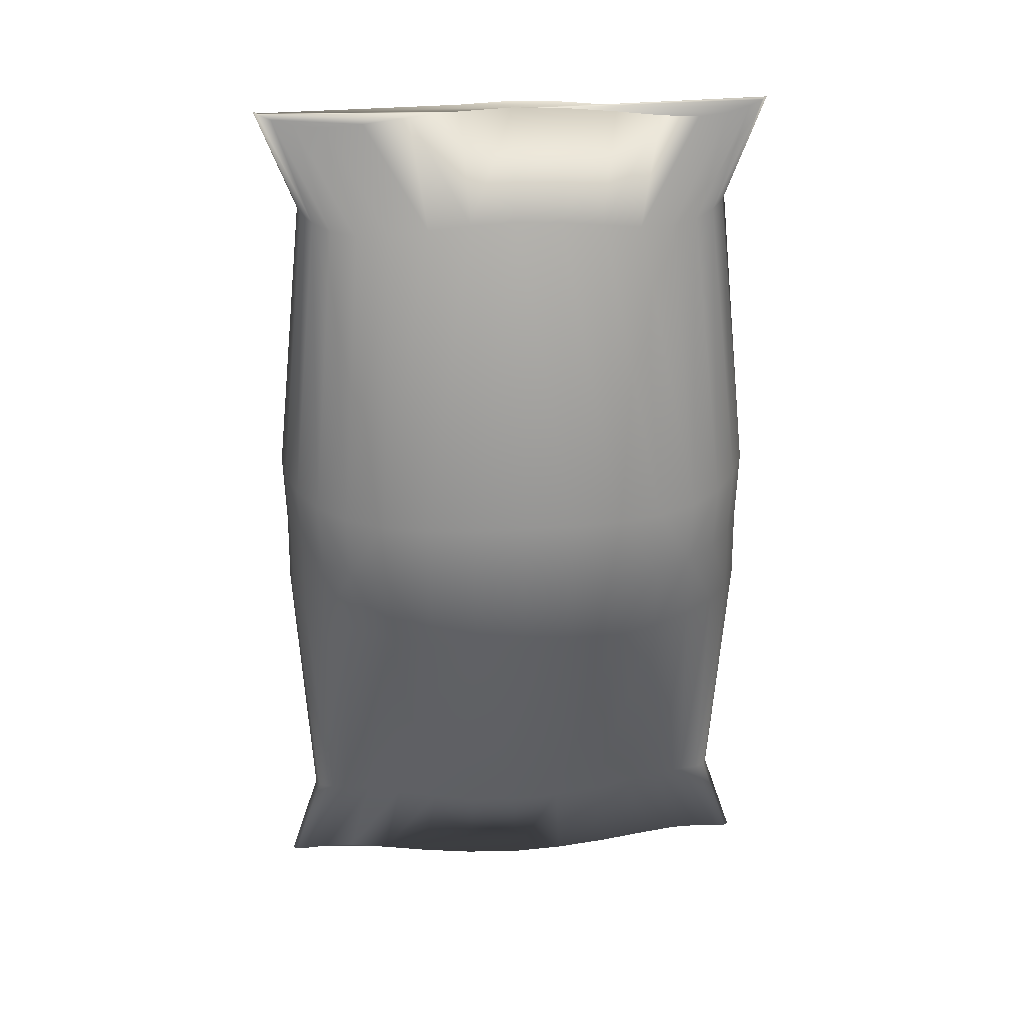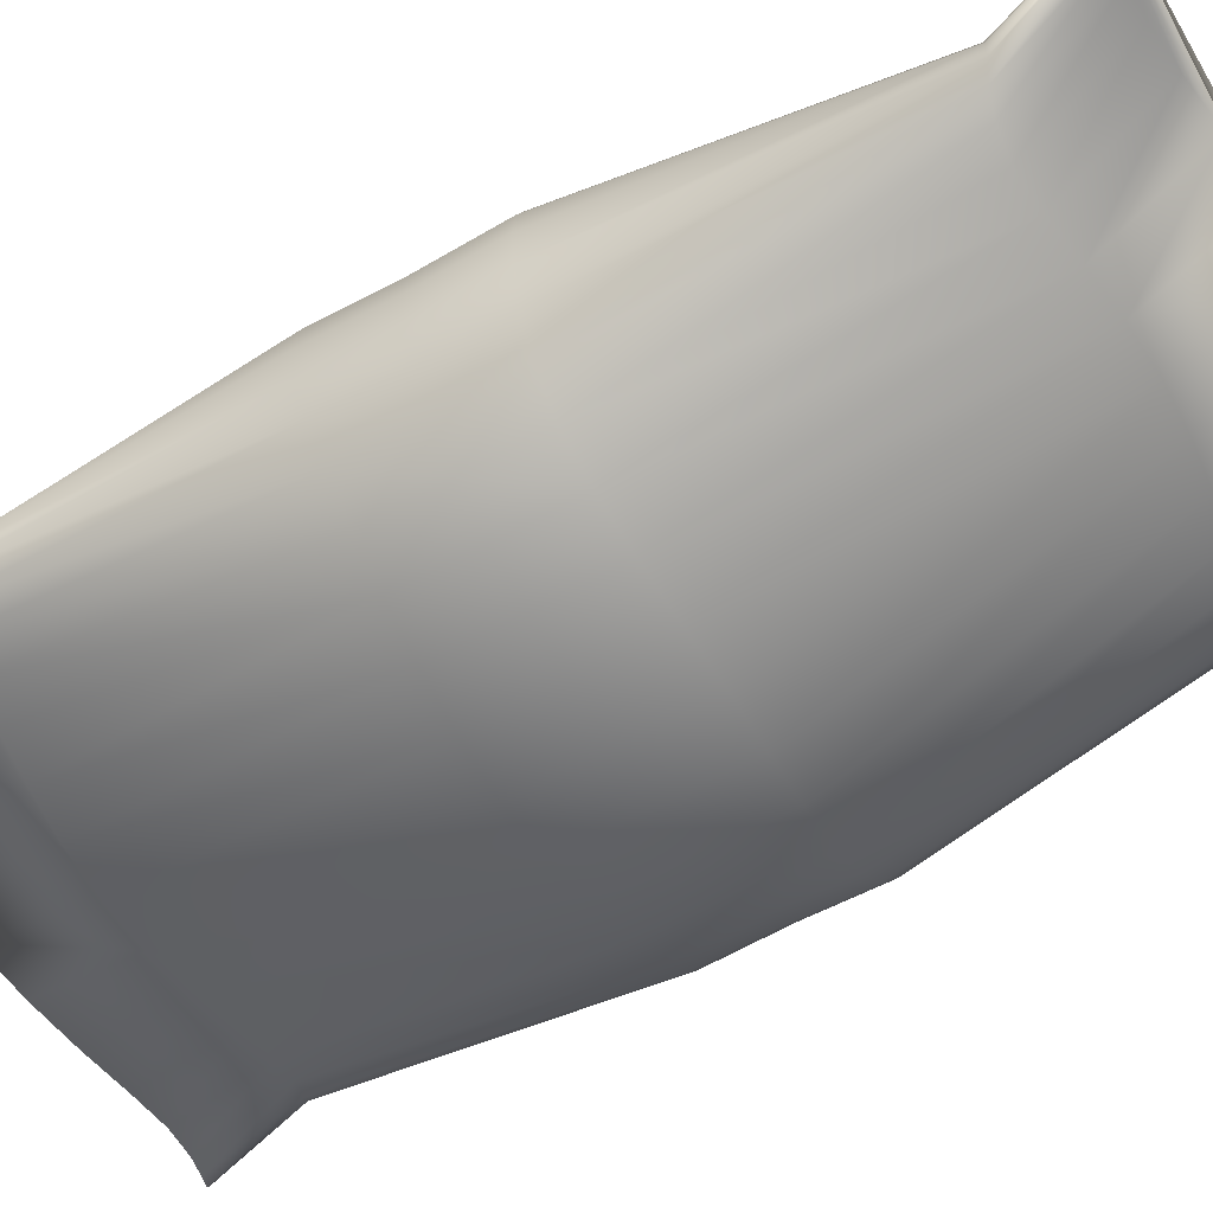
<metadata>
{"format":"obj","ext":"obj","renderer":"f3d","projection":"perspective","resolution":1024,"background":"white","views":[{"elev":32.7,"azim":-4.7,"up":"+Z"},{"elev":-58.3,"azim":-59.8,"up":"+Y"}]}
</metadata>
<code>
o Cylinder.001
v -0.05658 0.08814 -0.2627
v -0.05675 0.08735 -0.1844
v -0.05721 0.08683 -0.2627
v -0.05738 0.08604 -0.1844
v -0.05807 0.08566 -0.2627
v -0.05824 0.08487 -0.1844
v -0.05913 0.08468 -0.2627
v -0.0593 0.08389 -0.1844
v -0.06035 0.08393 -0.2628
v -0.06052 0.08314 -0.1844
v -0.06168 0.08343 -0.2628
v -0.06184 0.08264 -0.1844
v -0.06306 0.08321 -0.2628
v -0.06323 0.08242 -0.1844
v -0.06446 0.08328 -0.2628
v -0.06462 0.08249 -0.1844
v -0.0658 0.08362 -0.2628
v -0.06597 0.08283 -0.1844
v -0.06705 0.08424 -0.2628
v -0.06722 0.08345 -0.1844
v -0.06815 0.08509 -0.2628
v -0.06832 0.0843 -0.1844
v -0.06906 0.08616 -0.2627
v -0.06922 0.08537 -0.1844
v -0.06975 0.0874 -0.2627
v -0.06991 0.08661 -0.1844
v -0.07018 0.08876 -0.2627
v -0.07035 0.08798 -0.1844
v -0.07035 0.0902 -0.2627
v -0.07051 0.08941 -0.1844
v -0.07024 0.09165 -0.2627
v -0.07041 0.09086 -0.1844
v -0.06987 0.09305 -0.2627
v -0.07003 0.09226 -0.1844
v -0.06924 0.09437 -0.2627
v -0.0694 0.09358 -0.1843
v -0.06837 0.09554 -0.2627
v -0.06854 0.09475 -0.1843
v -0.06731 0.09652 -0.2626
v -0.06748 0.09573 -0.1843
v -0.0661 0.09727 -0.2626
v -0.06626 0.09648 -0.1843
v -0.06477 0.09776 -0.2626
v -0.06494 0.09697 -0.1843
v -0.06338 0.09798 -0.2626
v -0.06355 0.09719 -0.1843
v -0.06199 0.09792 -0.2626
v -0.06216 0.09713 -0.1843
v -0.06064 0.09757 -0.2626
v -0.06081 0.09678 -0.1843
v -0.0594 0.09696 -0.2626
v -0.05956 0.09617 -0.1843
v -0.0583 0.0961 -0.2626
v -0.05846 0.09531 -0.1843
v -0.05739 0.09503 -0.2626
v -0.05755 0.09424 -0.1843
v -0.0567 0.09379 -0.2626
v -0.05687 0.093 -0.1843
v -0.05627 0.09243 -0.2627
v -0.05643 0.09164 -0.1843
v -0.0561 0.091 -0.2627
v -0.05626 0.09021 -0.1843
v -0.0562 0.08955 -0.2627
v -0.05637 0.08876 -0.1844
v 0.07138 0.08571 -0.2631
v 0.07121 0.08492 -0.1848
v 0.07075 0.08439 -0.2631
v 0.07058 0.0836 -0.1848
v 0.06989 0.08322 -0.2631
v 0.06972 0.08244 -0.1848
v 0.06883 0.08225 -0.2632
v 0.06866 0.08146 -0.1848
v 0.06761 0.08149 -0.2632
v 0.06744 0.0807 -0.1848
v 0.06628 0.081 -0.2632
v 0.06612 0.08021 -0.1848
v 0.0649 0.08078 -0.2632
v 0.06473 0.07999 -0.1849
v 0.0635 0.08084 -0.2632
v 0.06334 0.08005 -0.1849
v 0.06216 0.08119 -0.2632
v 0.06199 0.0804 -0.1849
v 0.06091 0.0818 -0.2632
v 0.06075 0.08101 -0.1849
v 0.05981 0.08266 -0.2632
v 0.05964 0.08187 -0.1848
v 0.0589 0.08373 -0.2632
v 0.05874 0.08294 -0.1848
v 0.05822 0.08497 -0.2632
v 0.05805 0.08418 -0.1848
v 0.05778 0.08633 -0.2631
v 0.05761 0.08554 -0.1848
v 0.05761 0.08776 -0.2631
v 0.05745 0.08698 -0.1848
v 0.05772 0.08921 -0.2631
v 0.05755 0.08842 -0.1848
v 0.05809 0.09062 -0.2631
v 0.05793 0.08983 -0.1848
v 0.05872 0.09194 -0.2631
v 0.05856 0.09115 -0.1848
v 0.05959 0.0931 -0.2631
v 0.05942 0.09231 -0.1847
v 0.06065 0.09408 -0.2631
v 0.06048 0.09329 -0.1847
v 0.06186 0.09484 -0.263
v 0.0617 0.09405 -0.1847
v 0.06319 0.09533 -0.263
v 0.06302 0.09454 -0.1847
v 0.06458 0.09555 -0.263
v 0.06441 0.09476 -0.1847
v 0.06597 0.09549 -0.263
v 0.06581 0.0947 -0.1847
v 0.06732 0.09514 -0.263
v 0.06715 0.09435 -0.1847
v 0.06856 0.09453 -0.263
v 0.0684 0.09374 -0.1847
v 0.06966 0.09367 -0.263
v 0.0695 0.09288 -0.1847
v 0.07057 0.0926 -0.263
v 0.07041 0.09181 -0.1847
v 0.07126 0.09136 -0.2631
v 0.07109 0.09057 -0.1847
v 0.07169 0.09 -0.2631
v 0.07153 0.08921 -0.1847
v 0.07186 0.08856 -0.2631
v 0.0717 0.08778 -0.1848
v 0.07176 0.08712 -0.2631
v 0.07159 0.08633 -0.1848
f 1 2 3
f 3 4 5
f 5 6 7
f 7 8 9
f 9 10 11
f 11 12 13
f 13 14 15
f 15 16 17
f 17 18 19
f 19 20 21
f 21 22 23
f 23 24 25
f 25 26 27
f 27 28 29
f 29 30 31
f 31 32 33
f 33 34 35
f 35 36 37
f 37 38 39
f 39 40 41
f 41 42 43
f 43 44 45
f 45 46 47
f 47 48 49
f 49 50 51
f 51 52 53
f 53 54 55
f 55 56 57
f 57 58 59
f 59 60 61
f 4 2 6
f 63 64 1
f 61 62 63
f 1 3 63
f 65 66 67
f 67 68 69
f 69 70 71
f 71 72 73
f 73 74 75
f 75 76 77
f 77 78 79
f 79 80 81
f 81 82 83
f 83 84 85
f 85 86 87
f 87 88 89
f 89 90 91
f 91 92 93
f 93 94 95
f 95 96 97
f 97 98 99
f 99 100 101
f 101 102 103
f 103 104 105
f 105 106 107
f 107 108 109
f 109 110 111
f 111 112 113
f 113 114 115
f 115 116 117
f 117 118 119
f 119 120 121
f 121 122 123
f 123 124 125
f 68 66 70
f 127 128 65
f 125 126 127
f 65 67 127
f 2 4 3
f 4 6 5
f 6 8 7
f 8 10 9
f 10 12 11
f 12 14 13
f 14 16 15
f 16 18 17
f 18 20 19
f 20 22 21
f 22 24 23
f 24 26 25
f 26 28 27
f 28 30 29
f 30 32 31
f 32 34 33
f 34 36 35
f 36 38 37
f 38 40 39
f 40 42 41
f 42 44 43
f 44 46 45
f 46 48 47
f 48 50 49
f 50 52 51
f 52 54 53
f 54 56 55
f 56 58 57
f 58 60 59
f 60 62 61
f 2 64 6
f 64 62 6
f 62 60 6
f 60 58 6
f 58 56 6
f 56 54 6
f 54 52 6
f 52 50 6
f 50 48 6
f 48 46 6
f 46 44 6
f 16 20 18
f 14 20 16
f 14 22 20
f 12 22 14
f 12 24 22
f 10 24 12
f 10 26 24
f 10 28 26
f 8 28 10
f 8 30 28
f 6 30 8
f 6 32 30
f 6 34 32
f 6 36 34
f 6 38 36
f 6 40 38
f 44 42 6
f 42 40 6
f 64 2 1
f 62 64 63
f 3 5 63
f 5 7 63
f 7 9 63
f 9 11 63
f 11 13 63
f 13 15 63
f 15 17 63
f 17 19 63
f 19 21 63
f 21 23 63
f 23 25 63
f 51 47 49
f 53 47 51
f 53 45 47
f 53 43 45
f 55 43 53
f 55 41 43
f 57 41 55
f 59 41 57
f 59 39 41
f 59 37 39
f 61 37 59
f 61 35 37
f 63 35 61
f 63 33 35
f 63 31 33
f 63 29 31
f 25 27 63
f 27 29 63
f 66 68 67
f 68 70 69
f 70 72 71
f 72 74 73
f 74 76 75
f 76 78 77
f 78 80 79
f 80 82 81
f 82 84 83
f 84 86 85
f 86 88 87
f 88 90 89
f 90 92 91
f 92 94 93
f 94 96 95
f 96 98 97
f 98 100 99
f 100 102 101
f 102 104 103
f 104 106 105
f 106 108 107
f 108 110 109
f 110 112 111
f 112 114 113
f 114 116 115
f 116 118 117
f 118 120 119
f 120 122 121
f 122 124 123
f 124 126 125
f 66 128 70
f 128 126 70
f 126 124 70
f 124 122 70
f 122 120 70
f 120 118 70
f 118 116 70
f 116 114 70
f 114 112 70
f 112 110 70
f 110 108 70
f 80 84 82
f 80 86 84
f 78 86 80
f 76 86 78
f 76 88 86
f 76 90 88
f 74 90 76
f 74 92 90
f 72 92 74
f 70 92 72
f 70 94 92
f 70 96 94
f 70 98 96
f 70 100 98
f 70 102 100
f 70 104 102
f 108 106 70
f 106 104 70
f 128 66 65
f 126 128 127
f 67 69 127
f 69 71 127
f 71 73 127
f 73 75 127
f 75 77 127
f 77 79 127
f 79 81 127
f 81 83 127
f 83 85 127
f 85 87 127
f 87 89 127
f 115 111 113
f 115 109 111
f 117 109 115
f 117 107 109
f 119 107 117
f 121 107 119
f 121 105 107
f 121 103 105
f 123 103 121
f 123 101 103
f 125 101 123
f 125 99 101
f 127 99 125
f 127 97 99
f 127 95 97
f 127 93 95
f 89 91 127
f 91 93 127
o Cube
v 0 0.004755 -0
v 0.02669 0.006202 -0
v 0.05228 0.01053 -0
v 0.07565 0.01773 0
v 0 0.004169 0.04084
v -0 0.06056 0.1961
v -0.02669 0.006202 -0
v -0.05228 0.01053 -0
v -0.07565 0.01773 -0
v 0 0.004169 -0.04084
v 0 0.06108 -0.1999
v 0.02686 0.00563 -0.04012
v 0.05261 0.009996 -0.03868
v 0.07615 0.01725 -0.03724
v 0.0259 0.06157 -0.1985
v 0.05062 0.063 -0.1955
v 0.07297 0.06534 -0.1922
v 0.02686 0.00563 0.04012
v 0.02369 0.06106 0.1948
v 0.05261 0.009996 0.03868
v 0.04629 0.06252 0.1921
v 0.07615 0.01725 0.03724
v 0.06674 0.0649 0.189
v -0.02686 0.00563 0.04012
v -0.05261 0.009996 0.03868
v -0.07615 0.01725 0.03724
v -0.02369 0.06106 0.1948
v -0.04629 0.06252 0.1921
v -0.06674 0.0649 0.189
v -0.02686 0.00563 -0.04012
v -0.0259 0.06157 -0.1985
v -0.05261 0.009996 -0.03868
v -0.05062 0.063 -0.1955
v -0.07615 0.01725 -0.03724
v -0.07297 0.06534 -0.1922
v -0 0.1738 0
v -0 0.1744 -0.04084
v -0 0.1175 -0.1999
v -0.02669 0.1724 0
v -0.05228 0.1681 0
v -0.07565 0.1609 -0
v -0 0.1744 0.04084
v -0 0.118 0.1961
v 0.02669 0.1724 0
v 0.05228 0.1681 0
v 0.07565 0.1609 0
v 0.02686 0.173 -0.04012
v 0.0259 0.117 -0.1985
v 0.05261 0.1686 -0.03868
v 0.05062 0.1156 -0.1955
v 0.07615 0.1613 -0.03724
v 0.07297 0.1133 -0.1922
v -0.02686 0.173 -0.04012
v -0.05261 0.1686 -0.03868
v -0.07615 0.1613 -0.03724
v -0.0259 0.117 -0.1985
v -0.05062 0.1156 -0.1955
v -0.07297 0.1133 -0.1922
v -0.02686 0.173 0.04012
v -0.02369 0.1175 0.1948
v -0.05261 0.1686 0.03868
v -0.04629 0.1161 0.1921
v -0.07615 0.1613 0.03724
v -0.06674 0.1137 0.189
v 0.02686 0.173 0.04012
v 0.05261 0.1686 0.03868
v 0.07615 0.1613 0.03724
v 0.02369 0.1175 0.1948
v 0.04629 0.1161 0.1921
v 0.06674 0.1137 0.189
v 0.1315 0.0893 0
v 0.1325 0.0893 -0.04084
v 0.1256 0.0893 -0.1999
v 0.1293 0.1065 0
v 0.1226 0.1229 0
v 0.1114 0.1379 0
v 0.1325 0.0893 0.04084
v 0.1148 0.0893 0.1961
v 0.1293 0.07214 0
v 0.1226 0.0557 0
v 0.1114 0.04067 0
v 0.1302 0.07203 -0.04012
v 0.1234 0.08348 -0.1985
v 0.1234 0.05548 -0.03868
v 0.117 0.07792 -0.1955
v 0.1121 0.04036 -0.03724
v 0.1066 0.0729 -0.1922
v 0.1302 0.1066 -0.04012
v 0.1234 0.1231 -0.03868
v 0.1121 0.1382 -0.03724
v 0.1234 0.09512 -0.1985
v 0.117 0.1007 -0.1955
v 0.1066 0.1057 -0.1922
v 0.1302 0.1066 0.04012
v 0.1128 0.09522 0.1948
v 0.1234 0.1231 0.03868
v 0.107 0.1009 0.1921
v 0.1121 0.1382 0.03724
v 0.09749 0.106 0.189
v 0.1302 0.07203 0.04012
v 0.1234 0.05548 0.03868
v 0.1121 0.04036 0.03724
v 0.1128 0.08337 0.1948
v 0.107 0.07771 0.1921
v 0.09749 0.0726 0.189
v -0.1315 0.0893 -0
v -0.1325 0.0893 0.04084
v -0.1148 0.0893 0.1961
v -0.1293 0.1065 -0
v -0.1226 0.1229 -0
v -0.1114 0.1379 -0
v -0.1325 0.0893 -0.04084
v -0.1256 0.0893 -0.1999
v -0.1293 0.07214 -0
v -0.1226 0.0557 -0
v -0.1114 0.04067 -0
v -0.1302 0.07203 0.04012
v -0.1128 0.08337 0.1948
v -0.1234 0.05548 0.03868
v -0.107 0.07771 0.1921
v -0.1121 0.04036 0.03724
v -0.09749 0.0726 0.189
v -0.1302 0.1066 0.04012
v -0.1234 0.1231 0.03868
v -0.1121 0.1382 0.03724
v -0.1128 0.09522 0.1948
v -0.107 0.1009 0.1921
v -0.09749 0.106 0.189
v -0.1302 0.1066 -0.04012
v -0.1234 0.09512 -0.1985
v -0.1234 0.1231 -0.03868
v -0.117 0.1007 -0.1955
v -0.1121 0.1382 -0.03724
v -0.1066 0.1057 -0.1922
v -0.1302 0.07203 -0.04012
v -0.1234 0.05548 -0.03868
v -0.1121 0.04036 -0.03724
v -0.1234 0.08348 -0.1985
v -0.117 0.07792 -0.1955
v -0.1066 0.0729 -0.1922
v 0.09197 0.06863 -0.1904
v 0.09634 0.02738 -0.03652
v 0.09571 0.02778 0
v 0.09634 0.02738 0.03652
v 0.08411 0.06825 0.1874
v -0.08411 0.06825 0.1874
v -0.09634 0.02738 0.03652
v -0.09571 0.02778 -0
v -0.09634 0.02738 -0.03652
v -0.09197 0.06863 -0.1904
v 0.09197 0.11 -0.1904
v 0.09634 0.1512 -0.03652
v 0.09571 0.1508 0
v 0.09634 0.1512 0.03652
v 0.08411 0.1103 0.1874
v -0.08411 0.1103 0.1874
v -0.09634 0.1512 0.03652
v -0.09571 0.1508 -0
v -0.09634 0.1512 -0.03652
v -0.09197 0.11 -0.1904
v 0 0.07356 -0.2552
v 0.02954 0.07383 -0.2538
v 0.05774 0.07463 -0.2508
v 0.08324 0.07594 -0.2475
v -0.02954 0.07383 -0.2538
v -0.05774 0.07463 -0.2508
v -0.08324 0.07594 -0.2475
v 0 0.105 -0.2552
v 0.02954 0.1048 -0.2538
v 0.05774 0.104 -0.2508
v 0.08324 0.1027 -0.2475
v -0.02954 0.1048 -0.2538
v -0.05774 0.104 -0.2508
v -0.08324 0.1027 -0.2475
v 0.1432 0.0893 -0.2552
v 0.1408 0.08605 -0.2538
v 0.1335 0.08295 -0.2508
v 0.1216 0.08015 -0.2475
v 0.1408 0.09254 -0.2538
v 0.1335 0.09564 -0.2508
v 0.1216 0.09844 -0.2475
v -0.1432 0.0893 -0.2552
v -0.1408 0.09254 -0.2538
v -0.1335 0.09564 -0.2508
v -0.1216 0.09844 -0.2475
v -0.1408 0.08605 -0.2538
v -0.1335 0.08295 -0.2508
v -0.1216 0.08015 -0.2475
v 0.1049 0.07777 -0.2457
v -0.1049 0.07777 -0.2457
v 0.1049 0.1008 -0.2457
v -0.1049 0.1008 -0.2457
v -0 0.08454 0.2501
v 0.02772 0.08462 0.2488
v 0.05418 0.08486 0.2461
v 0.07811 0.08525 0.2431
v -0.02772 0.08462 0.2488
v -0.05418 0.08486 0.2461
v -0.07811 0.08525 0.2431
v -0 0.09405 0.2501
v -0.02772 0.09397 0.2488
v -0.05418 0.09373 0.2461
v -0.07811 0.09334 0.2431
v 0.02772 0.09397 0.2488
v 0.05418 0.09373 0.2461
v 0.07811 0.09334 0.2431
v 0.1344 0.0893 0.2501
v 0.1321 0.09028 0.2488
v 0.1253 0.09122 0.2461
v 0.1141 0.09206 0.2431
v 0.1321 0.08831 0.2488
v 0.1253 0.08738 0.2461
v 0.1141 0.08653 0.2431
v -0.1344 0.0893 0.2501
v -0.1321 0.08831 0.2488
v -0.1253 0.08738 0.2461
v -0.1141 0.08653 0.2431
v -0.1321 0.09028 0.2488
v -0.1253 0.09122 0.2461
v -0.1141 0.09206 0.2431
v 0.09845 0.08581 0.2415
v -0.09845 0.08581 0.2415
v 0.09845 0.09278 0.2415
v -0.09845 0.09278 0.2415
f 129 138 130
f 130 140 131
f 131 141 132
f 132 142 271
f 138 139 140
f 140 143 141
f 141 144 142
f 142 145 269
f 129 130 133
f 133 146 134
f 130 131 146
f 146 148 147
f 131 132 148
f 148 150 149
f 132 271 150
f 150 272 151
f 129 133 135
f 135 152 136
f 136 153 137
f 137 154 276
f 133 134 152
f 152 155 153
f 153 156 154
f 154 157 275
f 129 135 138
f 138 158 139
f 135 136 158
f 158 160 159
f 136 137 160
f 160 162 161
f 137 276 162
f 162 277 278
f 164 172 165
f 165 175 166
f 172 173 175
f 175 177 176
f 173 174 177
f 177 179 178
f 174 281 179
f 179 280 279
f 164 165 167
f 167 181 168
f 168 182 169
f 169 183 286
f 165 166 181
f 181 184 182
f 182 185 183
f 183 186 288
f 164 167 170
f 170 187 171
f 167 168 187
f 187 189 188
f 168 169 189
f 189 191 190
f 169 286 191
f 191 285 192
f 164 170 172
f 172 193 173
f 173 194 174
f 174 195 281
f 170 171 193
f 193 196 194
f 194 197 195
f 195 198 282
f 199 207 200
f 200 210 201
f 207 208 210
f 210 212 211
f 208 209 212
f 212 214 213
f 209 271 214
f 214 270 215
f 199 200 202
f 202 216 203
f 203 217 204
f 204 218 281
f 200 201 216
f 216 219 217
f 217 220 218
f 218 221 280
f 254 236 342
f 199 202 205
f 205 222 206
f 202 203 222
f 222 224 223
f 203 204 224
f 224 226 225
f 204 281 226
f 226 282 227
f 199 205 207
f 207 228 208
f 208 229 209
f 209 230 271
f 205 206 228
f 228 231 229
f 229 232 230
f 230 233 272
f 234 242 235
f 235 245 236
f 242 243 245
f 245 247 246
f 243 244 247
f 247 249 248
f 244 276 249
f 249 275 250
f 234 235 237
f 237 251 238
f 238 252 239
f 239 253 286
f 235 236 251
f 251 254 252
f 252 255 253
f 253 256 285
f 234 237 240
f 240 257 241
f 237 238 257
f 257 259 258
f 238 239 259
f 259 261 260
f 239 286 261
f 261 287 262
f 234 240 242
f 242 263 243
f 243 264 244
f 244 265 276
f 240 241 263
f 263 266 264
f 264 267 265
f 265 268 277
f 220 219 307
f 289 293 290
f 143 139 289
f 288 186 320
f 262 288 313
f 219 201 303
f 161 163 295
f 185 184 300
f 159 161 293
f 184 166 296
f 278 268 316
f 213 215 305
f 139 159 289
f 267 266 314
f 211 213 304
f 145 144 292
f 178 180 299
f 266 241 310
f 221 220 308
f 201 211 303
f 176 178 297
f 163 278 318
f 166 176 296
f 186 185 302
f 260 262 312
f 258 260 311
f 215 269 306
f 268 267 315
f 241 258 310
f 269 145 317
f 180 279 319
f 279 221 309
f 144 143 290
f 321 322 325
f 171 188 328
f 198 197 334
f 151 273 349
f 248 250 344
f 227 283 338
f 246 248 343
f 274 157 350
f 192 284 352
f 256 255 347
f 236 246 342
f 273 233 341
f 156 155 326
f 232 231 339
f 155 134 321
f 283 198 351
f 231 206 335
f 197 196 333
f 250 274 345
f 149 151 324
f 196 171 328
f 225 227 337
f 147 149 323
f 284 256 348
f 223 225 336
f 134 147 321
f 157 156 327
f 190 192 331
f 255 254 346
f 233 232 340
f 206 223 335
f 188 190 330
f 138 140 130
f 140 141 131
f 141 142 132
f 142 270 271
f 139 143 140
f 143 144 141
f 144 145 142
f 270 142 269
f 130 146 133
f 146 147 134
f 131 148 146
f 148 149 147
f 132 150 148
f 150 151 149
f 271 272 150
f 272 273 151
f 133 152 135
f 152 153 136
f 153 154 137
f 154 275 276
f 134 155 152
f 155 156 153
f 156 157 154
f 157 274 275
f 135 158 138
f 158 159 139
f 136 160 158
f 160 161 159
f 137 162 160
f 162 163 161
f 276 277 162
f 163 162 278
f 172 175 165
f 175 176 166
f 173 177 175
f 177 178 176
f 174 179 177
f 179 180 178
f 281 280 179
f 180 179 279
f 165 181 167
f 181 182 168
f 182 183 169
f 183 287 286
f 166 184 181
f 184 185 182
f 185 186 183
f 287 183 288
f 167 187 170
f 187 188 171
f 168 189 187
f 189 190 188
f 169 191 189
f 191 192 190
f 286 285 191
f 285 284 192
f 170 193 172
f 193 194 173
f 194 195 174
f 195 282 281
f 171 196 193
f 196 197 194
f 197 198 195
f 198 283 282
f 207 210 200
f 210 211 201
f 208 212 210
f 212 213 211
f 209 214 212
f 214 215 213
f 271 270 214
f 270 269 215
f 200 216 202
f 216 217 203
f 217 218 204
f 218 280 281
f 201 219 216
f 219 220 217
f 220 221 218
f 221 279 280
f 346 254 342
f 202 222 205
f 222 223 206
f 203 224 222
f 224 225 223
f 204 226 224
f 226 227 225
f 281 282 226
f 282 283 227
f 205 228 207
f 228 229 208
f 229 230 209
f 230 272 271
f 206 231 228
f 231 232 229
f 232 233 230
f 233 273 272
f 242 245 235
f 245 246 236
f 243 247 245
f 247 248 246
f 244 249 247
f 249 250 248
f 276 275 249
f 275 274 250
f 235 251 237
f 251 252 238
f 252 253 239
f 253 285 286
f 236 254 251
f 254 255 252
f 255 256 253
f 256 284 285
f 237 257 240
f 257 258 241
f 238 259 257
f 259 260 258
f 239 261 259
f 261 262 260
f 286 287 261
f 287 288 262
f 240 263 242
f 263 264 243
f 264 265 244
f 265 277 276
f 241 266 263
f 266 267 264
f 267 268 265
f 268 278 277
f 308 220 307
f 293 294 290
f 294 295 290
f 295 318 290
f 318 316 290
f 304 307 303
f 311 314 310
f 305 307 304
f 305 308 307
f 306 308 305
f 306 309 308
f 317 309 306
f 317 319 309
f 317 299 319
f 292 299 317
f 292 298 299
f 291 298 292
f 290 298 291
f 290 297 298
f 290 296 297
f 312 314 311
f 315 314 312
f 316 315 312
f 316 312 313
f 316 313 320
f 316 320 302
f 296 290 300
f 290 316 300
f 316 302 301
f 300 316 301
f 290 143 289
f 186 302 320
f 288 320 313
f 307 219 303
f 294 161 295
f 301 185 300
f 161 294 293
f 300 184 296
f 318 278 316
f 215 306 305
f 159 293 289
f 315 267 314
f 213 305 304
f 144 291 292
f 298 178 299
f 314 266 310
f 309 221 308
f 211 304 303
f 178 298 297
f 295 163 318
f 176 297 296
f 185 301 302
f 262 313 312
f 260 312 311
f 269 317 306
f 316 268 315
f 258 311 310
f 145 292 317
f 299 180 319
f 319 279 309
f 291 144 290
f 322 323 325
f 323 324 325
f 324 349 325
f 349 341 325
f 341 340 325
f 340 339 325
f 339 335 325
f 335 336 325
f 336 337 325
f 337 338 325
f 338 351 325
f 351 334 325
f 343 346 342
f 348 331 352
f 327 345 350
f 327 344 345
f 347 331 348
f 326 344 327
f 347 330 331
f 329 332 328
f 325 334 326
f 346 330 347
f 346 329 330
f 326 343 344
f 326 334 343
f 333 332 329
f 333 329 346
f 334 333 346
f 343 334 346
f 188 329 328
f 197 333 334
f 324 151 349
f 250 345 344
f 283 351 338
f 248 344 343
f 157 327 350
f 331 192 352
f 348 256 347
f 246 343 342
f 349 273 341
f 155 325 326
f 340 232 339
f 325 155 321
f 198 334 351
f 339 231 335
f 196 332 333
f 274 350 345
f 323 149 324
f 332 196 328
f 227 338 337
f 322 147 323
f 352 284 348
f 225 337 336
f 147 322 321
f 156 326 327
f 330 190 331
f 347 255 346
f 341 233 340
f 223 336 335
f 329 188 330

</code>
